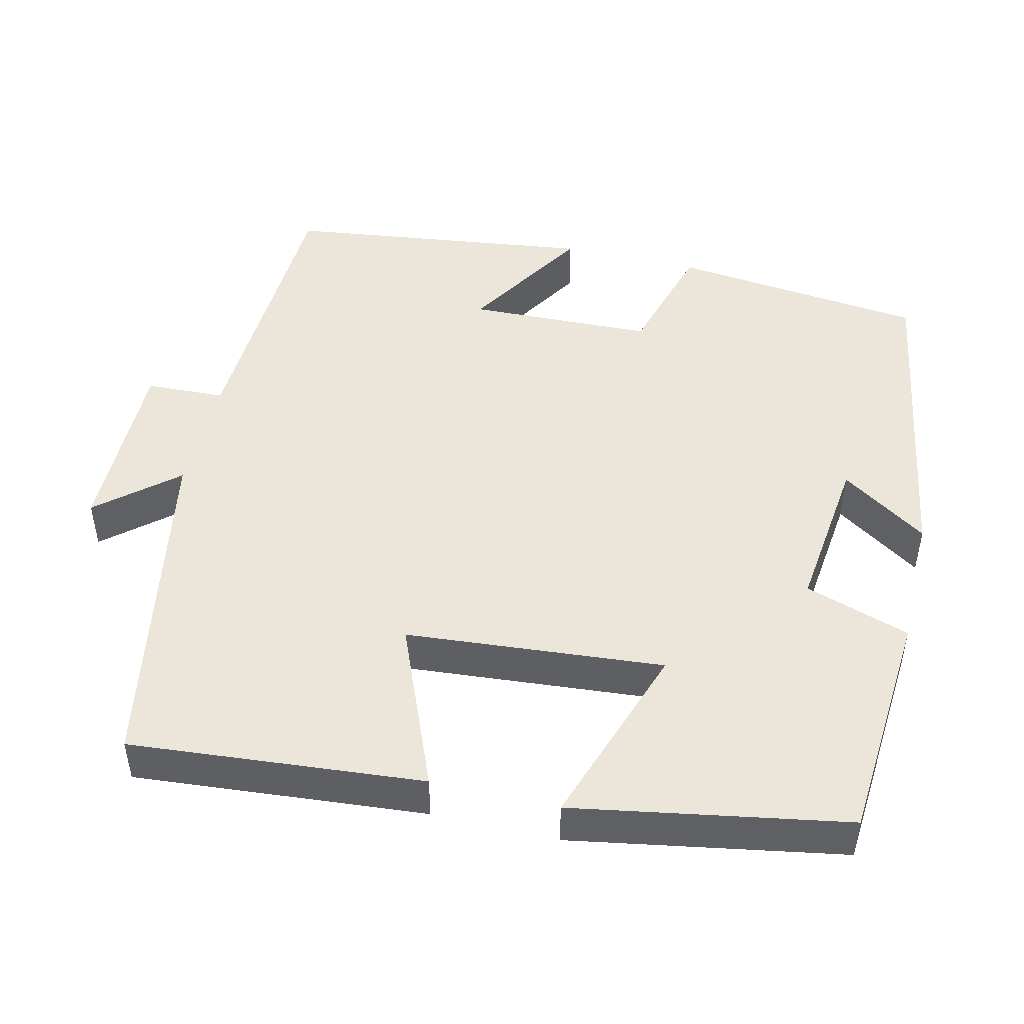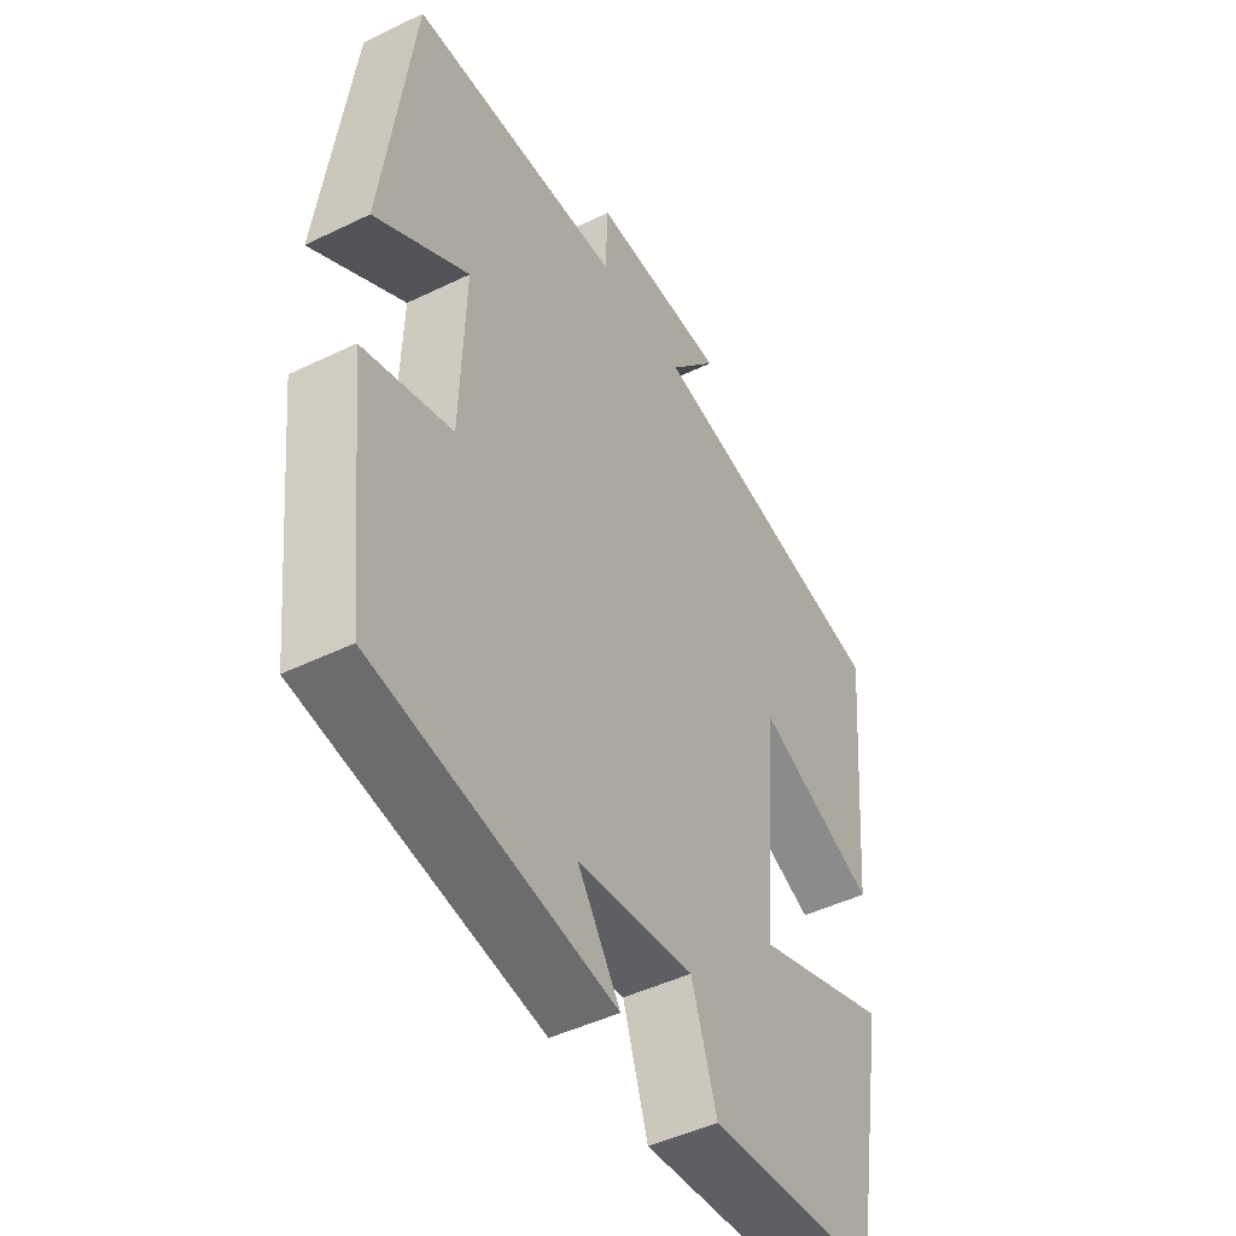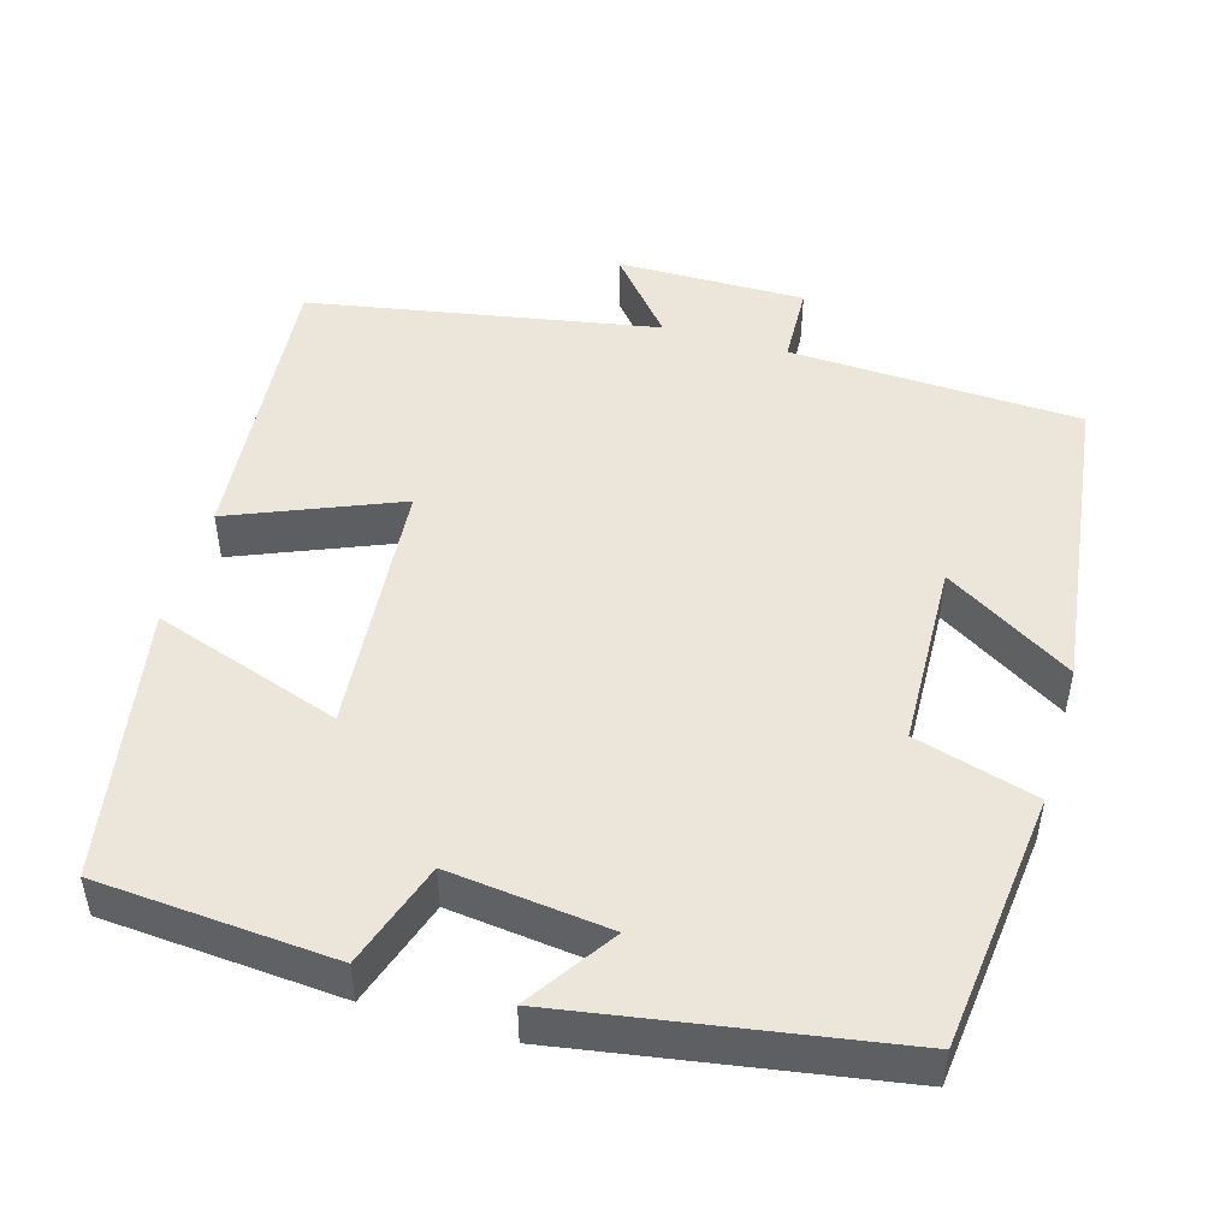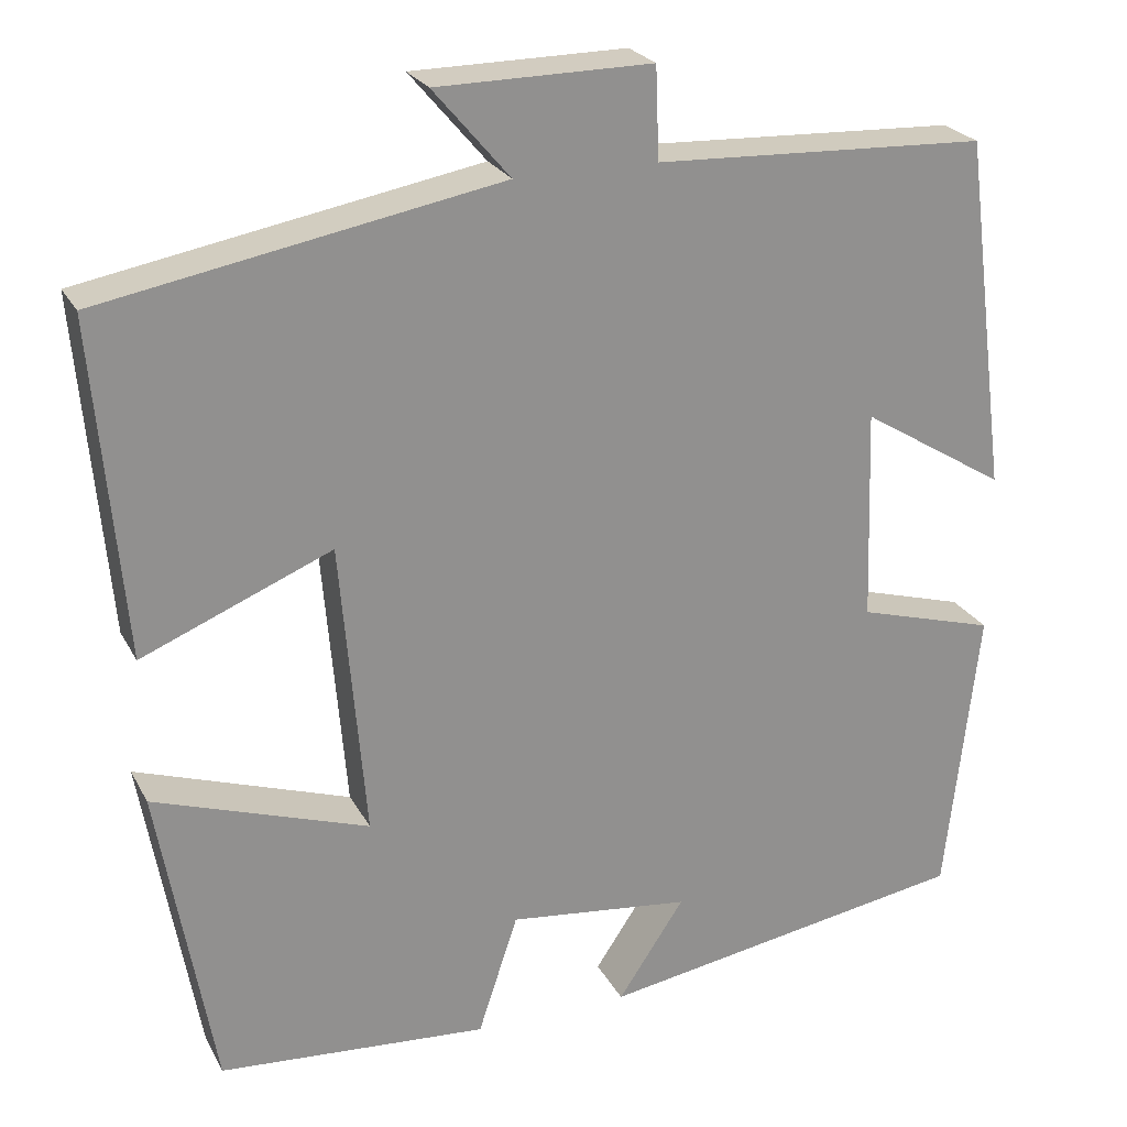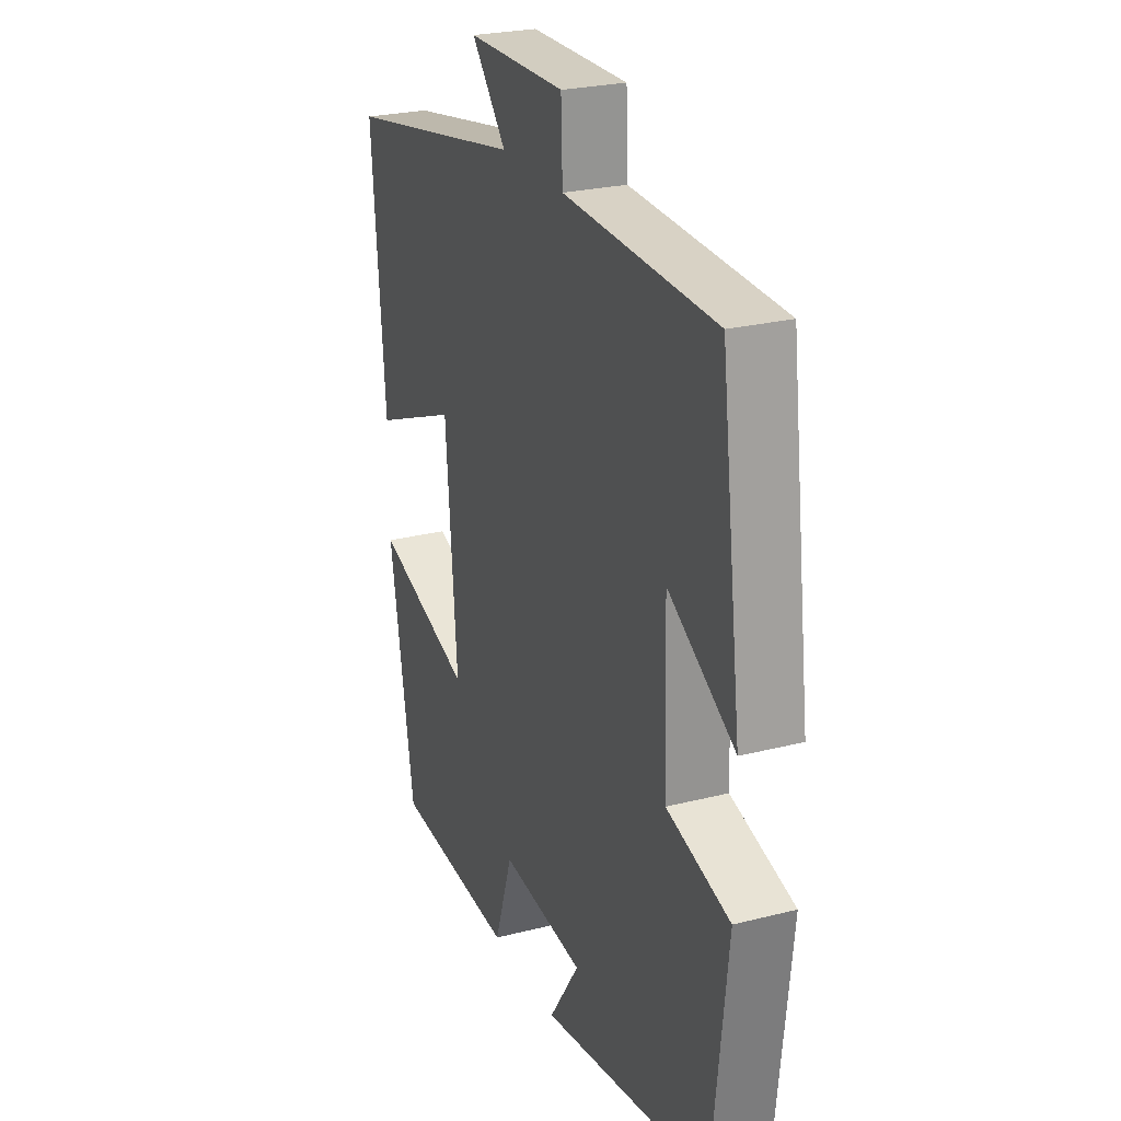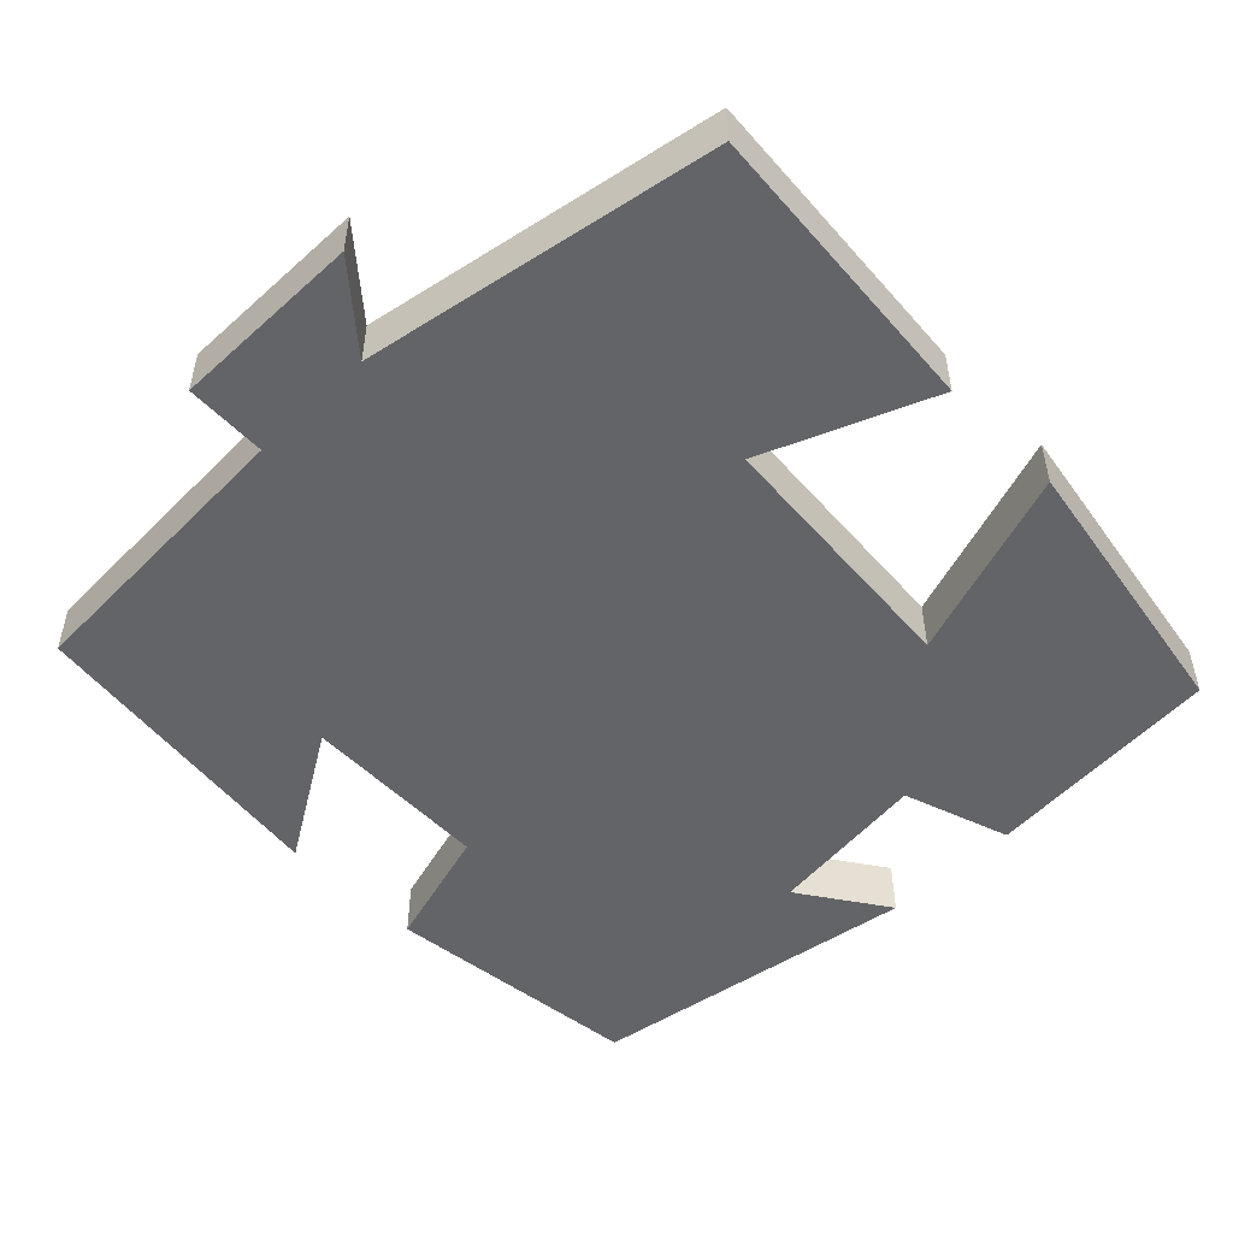
<metadata>
{"format":"obj","ext":"obj","renderer":"f3d","projection":"perspective","resolution":1024,"background":"white","views":[{"elev":47.8,"azim":103.4,"up":"+Y"},{"elev":-46.2,"azim":-60.9,"up":"+Z"},{"elev":48.5,"azim":-163.8,"up":"+Y"},{"elev":24.2,"azim":157.8,"up":"+Z"},{"elev":25.2,"azim":-112.3,"up":"+Z"},{"elev":-51.3,"azim":44.6,"up":"+Y"}]}
</metadata>
<code>
v 0.438 0.07 -0.477
v 0.134 0.07 -0.5
v 0.089 0.07 -0.364
v -0.117 0.07 -0.388
v -0.042 0.07 -0.5
v -0.463 0.07 -0.431
v -0.5 0.07 -0.101
v -0.344 0.07 -0.056
v -0.336 0.07 0.184
v -0.5 0.07 0.083
v -0.448 0.07 0.484
v -0.074 0.07 0.5
v -0.07 0.07 0.603
v 0.172 0.07 0.601
v 0.086 0.07 0.5
v 0.533 0.07 0.419
v 0.5 0.07 0.04
v 0.286 0.07 0.128
v 0.258 0.07 -0.206
v 0.5 0.07 -0.124
v 0.438 0 -0.477
v 0.134 0 -0.5
v 0.089 0 -0.364
v -0.117 0 -0.388
v -0.042 0 -0.5
v -0.463 0 -0.431
v -0.5 0 -0.101
v -0.344 0 -0.056
v -0.336 0 0.184
v -0.5 0 0.083
v -0.448 0 0.484
v -0.074 0 0.5
v -0.07 0 0.603
v 0.172 0 0.601
v 0.086 0 0.5
v 0.533 0 0.419
v 0.5 0 0.04
v 0.286 0 0.128
v 0.258 0 -0.206
v 0.5 0 -0.124
f 19 20 1 2
f 18 19 2 3
f 15 16 17 18
f 15 18 3 4
f 12 13 14 15
f 12 15 4
f 9 10 11 12
f 8 9 12 4
f 6 7 8
f 4 5 6 8
f 22 21 40 39
f 23 22 39 38
f 38 37 36 35
f 24 23 38 35
f 35 34 33 32
f 24 35 32
f 32 31 30 29
f 24 32 29 28
f 28 27 26
f 28 26 25 24
f 1 21 22 2
f 2 22 23 3
f 3 23 24 4
f 4 24 25 5
f 5 25 26 6
f 6 26 27 7
f 7 27 28 8
f 8 28 29 9
f 9 29 30 10
f 10 30 31 11
f 11 31 32 12
f 12 32 33 13
f 13 33 34 14
f 14 34 35 15
f 15 35 36 16
f 16 36 37 17
f 17 37 38 18
f 18 38 39 19
f 19 39 40 20
f 20 40 21 1

</code>
